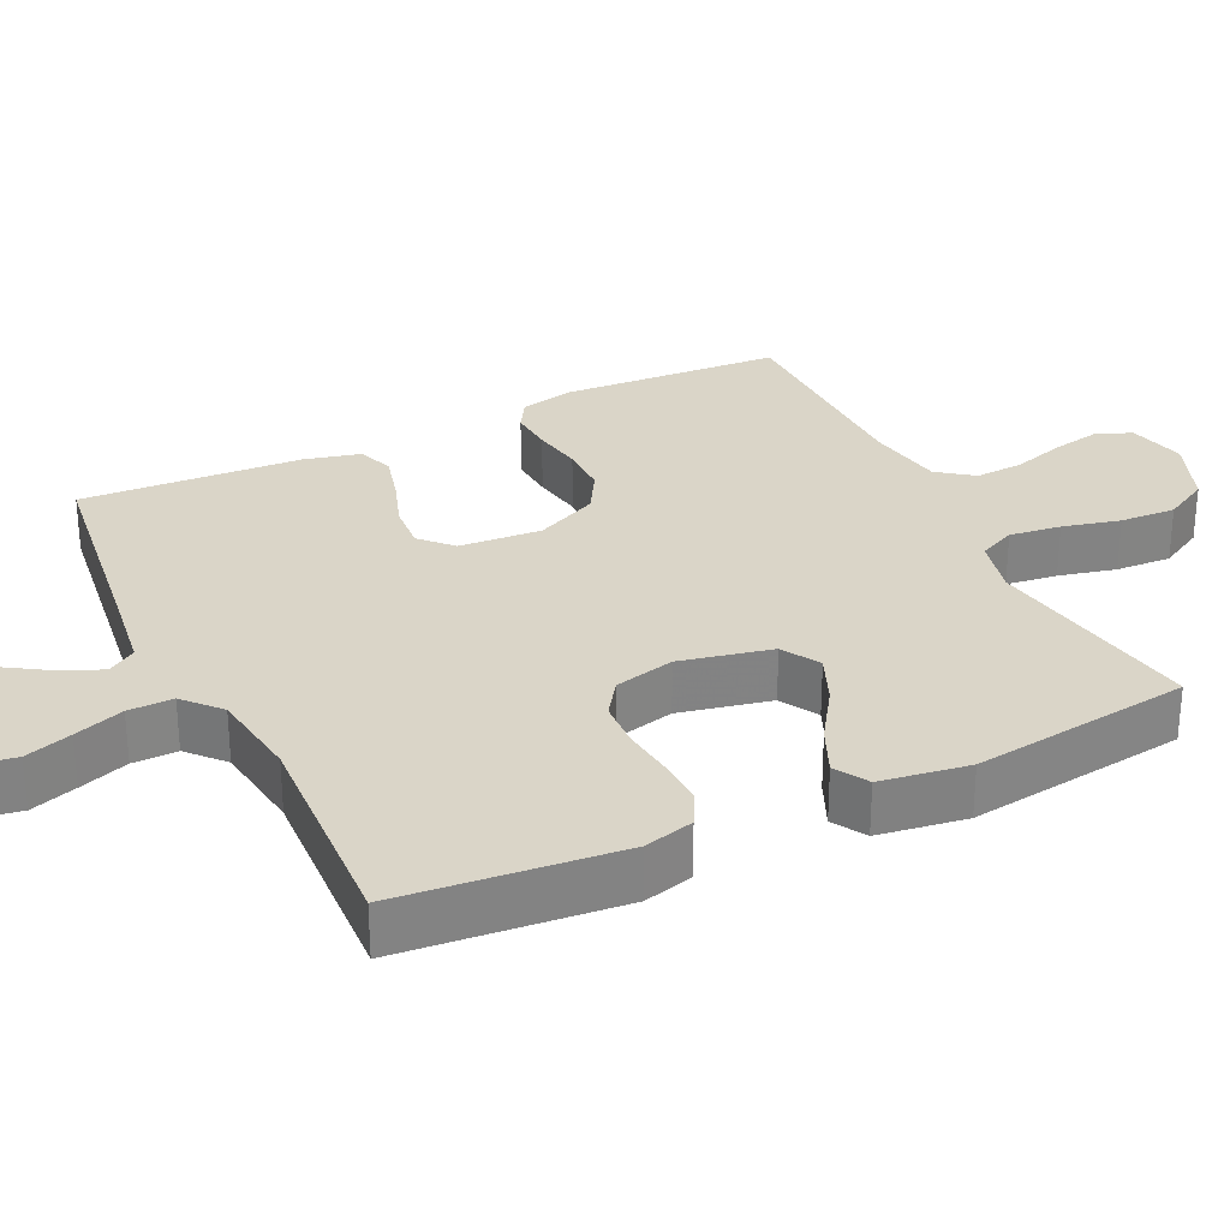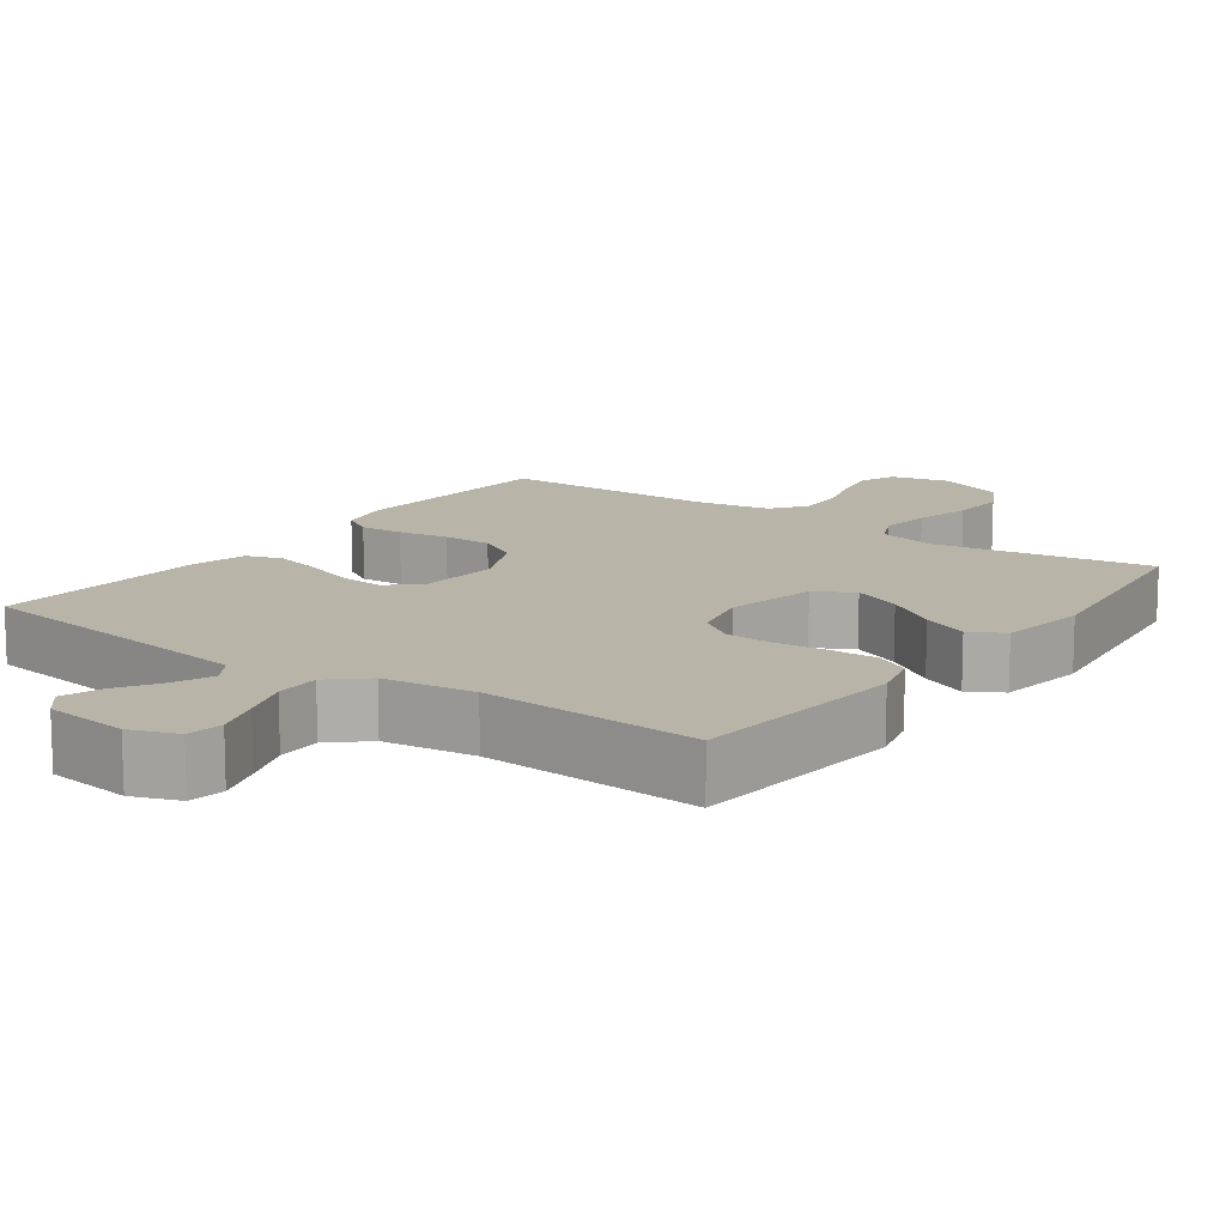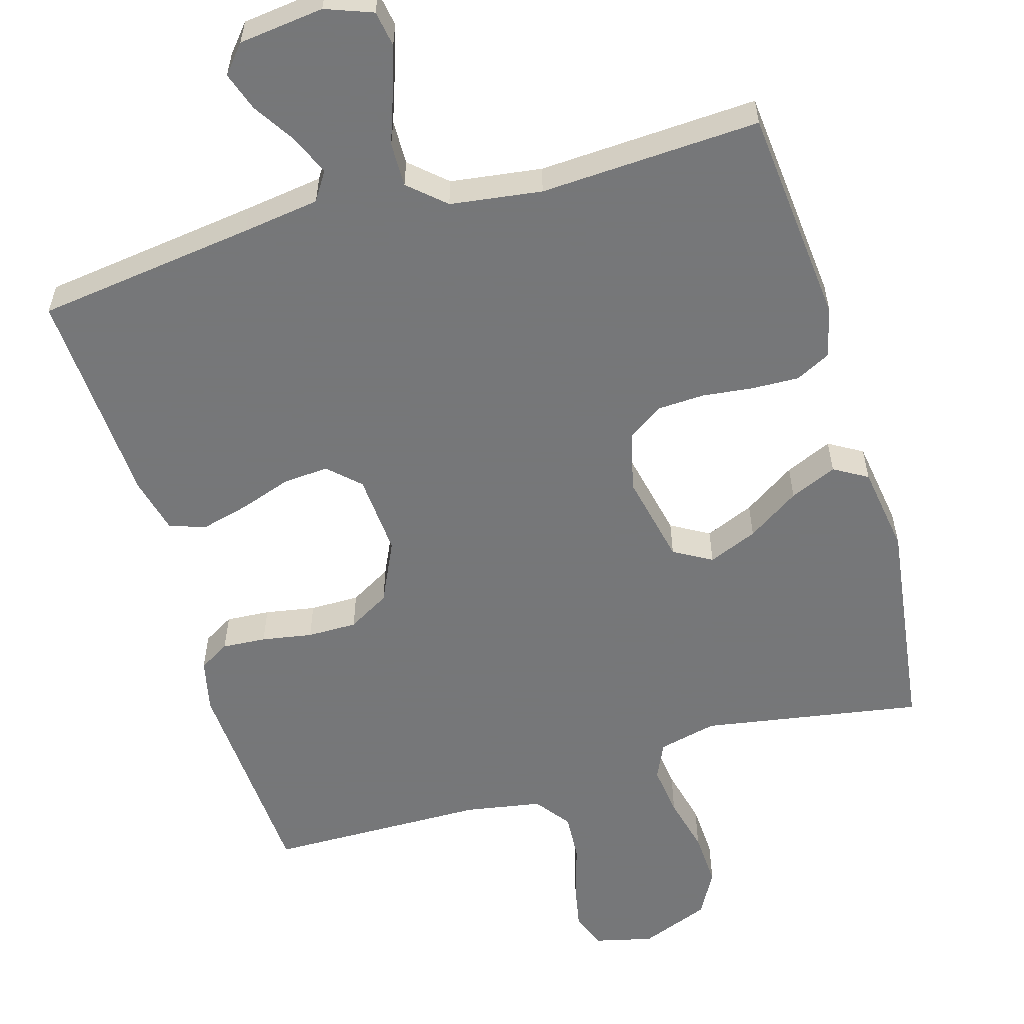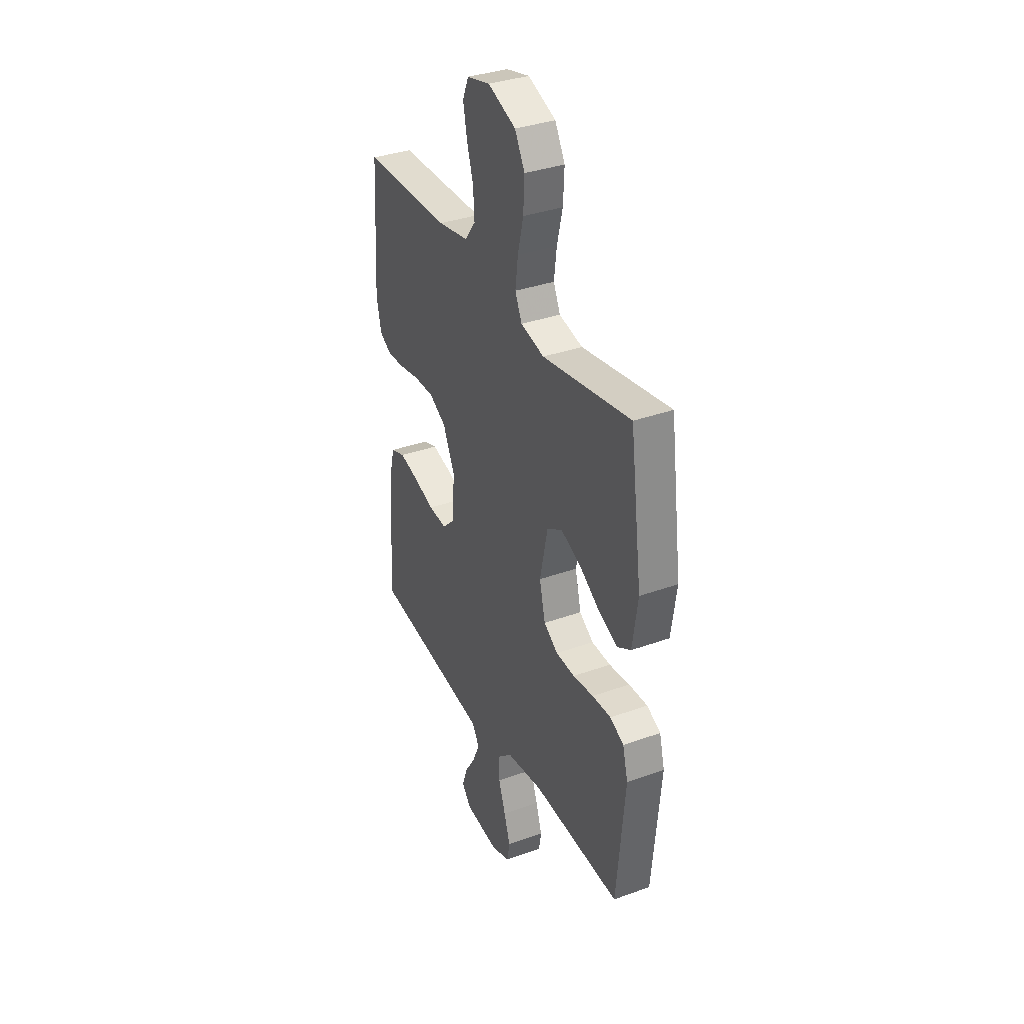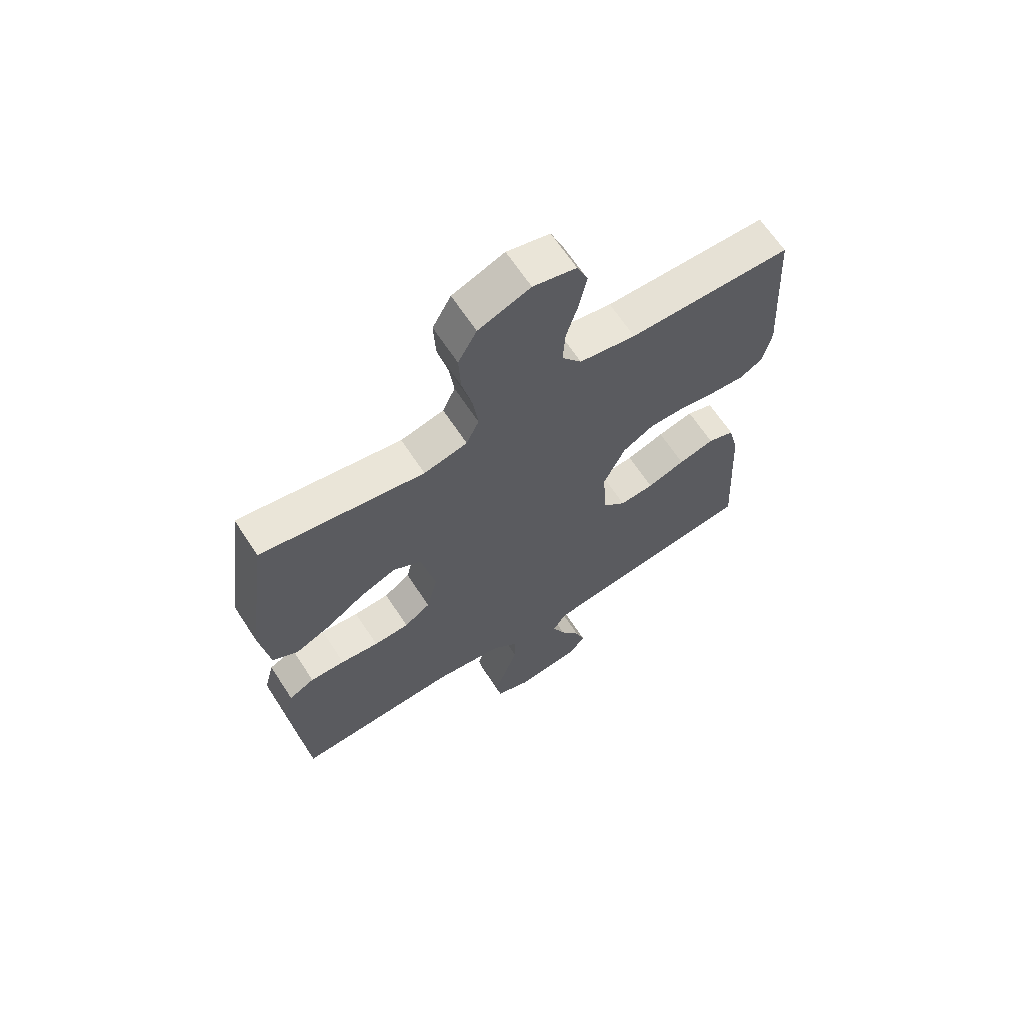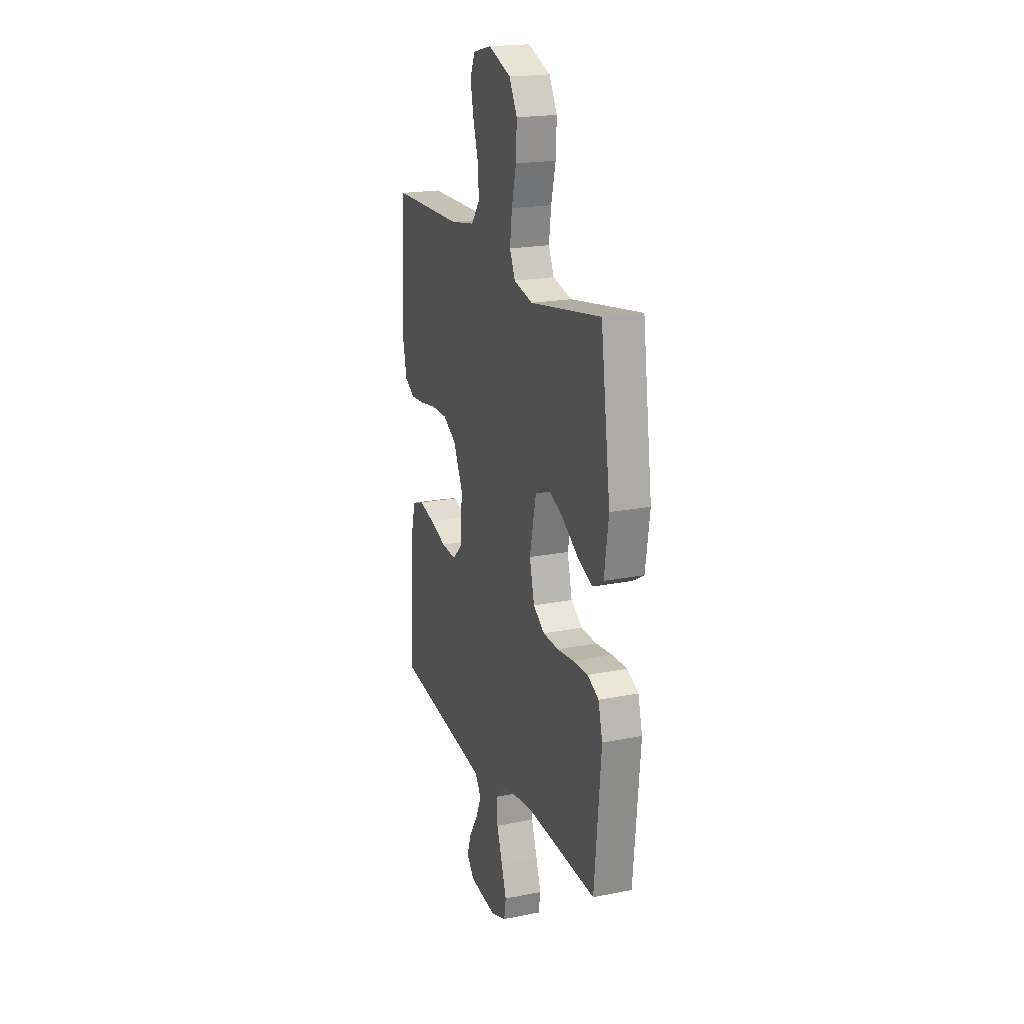
<metadata>
{"format":"obj","ext":"obj","renderer":"f3d","projection":"perspective","resolution":1024,"background":"white","views":[{"elev":29.3,"azim":-115.7,"up":"+Y"},{"elev":13.2,"azim":-144.0,"up":"+Y"},{"elev":-57.1,"azim":-163.7,"up":"+Y"},{"elev":35.0,"azim":-115.7,"up":"+Z"},{"elev":65.3,"azim":-33.1,"up":"+Z"},{"elev":20.0,"azim":-110.2,"up":"+Z"}]}
</metadata>
<code>
v -0.5 0.07 0.5
v -0.2 0.07 0.45
v -0.12 0.07 0.469
v -0.097 0.07 0.519
v -0.106 0.07 0.589
v -0.125 0.07 0.667
v -0.129 0.07 0.743
v -0.095 0.07 0.804
v 0 0.07 0.841
v 0.079 0.07 0.822
v 0.099 0.07 0.774
v 0.086 0.07 0.708
v 0.064 0.07 0.636
v 0.06 0.07 0.57
v 0.096 0.07 0.522
v 0.2 0.07 0.504
v 0.5 0.07 0.5
v 0.518 0.07 0.2
v 0.502 0.07 0.127
v 0.46 0.07 0.102
v 0.4 0.07 0.106
v 0.331 0.07 0.118
v 0.263 0.07 0.118
v 0.206 0.07 0.085
v 0.166 0.07 0
v 0.174 0.07 -0.112
v 0.216 0.07 -0.152
v 0.279 0.07 -0.147
v 0.349 0.07 -0.123
v 0.415 0.07 -0.106
v 0.464 0.07 -0.123
v 0.483 0.07 -0.2
v 0.5 0.07 -0.5
v 0.2 0.07 -0.54
v 0.095 0.07 -0.555
v 0.07 0.07 -0.594
v 0.093 0.07 -0.648
v 0.13 0.07 -0.706
v 0.148 0.07 -0.759
v 0.116 0.07 -0.797
v 0 0.07 -0.811
v -0.064 0.07 -0.787
v -0.072 0.07 -0.738
v -0.051 0.07 -0.674
v -0.027 0.07 -0.606
v -0.026 0.07 -0.545
v -0.075 0.07 -0.501
v -0.2 0.07 -0.484
v -0.5 0.07 -0.5
v -0.528 0.07 -0.2
v -0.51 0.07 -0.132
v -0.463 0.07 -0.108
v -0.399 0.07 -0.11
v -0.329 0.07 -0.118
v -0.264 0.07 -0.115
v -0.216 0.07 -0.082
v -0.196 0.07 0
v -0.223 0.07 0.125
v -0.275 0.07 0.155
v -0.342 0.07 0.127
v -0.413 0.07 0.08
v -0.477 0.07 0.052
v -0.523 0.07 0.079
v -0.541 0.07 0.2
v -0.5 0 0.5
v -0.2 0 0.45
v -0.12 0 0.469
v -0.097 0 0.519
v -0.106 0 0.589
v -0.125 0 0.667
v -0.129 0 0.743
v -0.095 0 0.804
v 0 0 0.841
v 0.079 0 0.822
v 0.099 0 0.774
v 0.086 0 0.708
v 0.064 0 0.636
v 0.06 0 0.57
v 0.096 0 0.522
v 0.2 0 0.504
v 0.5 0 0.5
v 0.518 0 0.2
v 0.502 0 0.127
v 0.46 0 0.102
v 0.4 0 0.106
v 0.331 0 0.118
v 0.263 0 0.118
v 0.206 0 0.085
v 0.166 0 0
v 0.174 0 -0.112
v 0.216 0 -0.152
v 0.279 0 -0.147
v 0.349 0 -0.123
v 0.415 0 -0.106
v 0.464 0 -0.123
v 0.483 0 -0.2
v 0.5 0 -0.5
v 0.2 0 -0.54
v 0.095 0 -0.555
v 0.07 0 -0.594
v 0.093 0 -0.648
v 0.13 0 -0.706
v 0.148 0 -0.759
v 0.116 0 -0.797
v 0 0 -0.811
v -0.064 0 -0.787
v -0.072 0 -0.738
v -0.051 0 -0.674
v -0.027 0 -0.606
v -0.026 0 -0.545
v -0.075 0 -0.501
v -0.2 0 -0.484
v -0.5 0 -0.5
v -0.528 0 -0.2
v -0.51 0 -0.132
v -0.463 0 -0.108
v -0.399 0 -0.11
v -0.329 0 -0.118
v -0.264 0 -0.115
v -0.216 0 -0.082
v -0.196 0 0
v -0.223 0 0.125
v -0.275 0 0.155
v -0.342 0 0.127
v -0.413 0 0.08
v -0.477 0 0.052
v -0.523 0 0.079
v -0.541 0 0.2
f 63 64 1 2
f 60 61 62 63
f 59 60 63 2
f 58 59 2 3
f 57 58 3 4
f 51 52 53 54
f 51 54 55
f 48 49 50 51
f 47 48 51 55
f 46 47 55 56
f 42 43 44 45
f 40 41 42 45
f 40 45 46
f 37 38 39 40
f 36 37 40 46
f 35 36 46 56
f 31 32 33 34
f 28 29 30 31
f 28 31 34 35
f 19 20 21 22
f 19 22 23
f 16 17 18 19
f 15 16 19 23
f 14 15 23 24
f 10 11 12 13
f 8 9 10 13
f 8 13 14
f 5 6 7 8
f 4 5 8 14
f 57 4 14 24
f 27 28 35
f 26 27 35 56
f 25 26 56 57
f 24 25 57
f 66 65 128 127
f 127 126 125 124
f 66 127 124 123
f 67 66 123 122
f 68 67 122 121
f 118 117 116 115
f 119 118 115
f 115 114 113 112
f 119 115 112 111
f 120 119 111 110
f 109 108 107 106
f 109 106 105 104
f 110 109 104
f 104 103 102 101
f 110 104 101 100
f 120 110 100 99
f 98 97 96 95
f 95 94 93 92
f 99 98 95 92
f 86 85 84 83
f 87 86 83
f 83 82 81 80
f 87 83 80 79
f 88 87 79 78
f 77 76 75 74
f 77 74 73 72
f 78 77 72
f 72 71 70 69
f 78 72 69 68
f 88 78 68 121
f 99 92 91
f 120 99 91 90
f 121 120 90 89
f 121 89 88
f 1 65 66 2
f 2 66 67 3
f 3 67 68 4
f 4 68 69 5
f 5 69 70 6
f 6 70 71 7
f 7 71 72 8
f 8 72 73 9
f 9 73 74 10
f 10 74 75 11
f 11 75 76 12
f 12 76 77 13
f 13 77 78 14
f 14 78 79 15
f 15 79 80 16
f 16 80 81 17
f 17 81 82 18
f 18 82 83 19
f 19 83 84 20
f 20 84 85 21
f 21 85 86 22
f 22 86 87 23
f 23 87 88 24
f 24 88 89 25
f 25 89 90 26
f 26 90 91 27
f 27 91 92 28
f 28 92 93 29
f 29 93 94 30
f 30 94 95 31
f 31 95 96 32
f 32 96 97 33
f 33 97 98 34
f 34 98 99 35
f 35 99 100 36
f 36 100 101 37
f 37 101 102 38
f 38 102 103 39
f 39 103 104 40
f 40 104 105 41
f 41 105 106 42
f 42 106 107 43
f 43 107 108 44
f 44 108 109 45
f 45 109 110 46
f 46 110 111 47
f 47 111 112 48
f 48 112 113 49
f 49 113 114 50
f 50 114 115 51
f 51 115 116 52
f 52 116 117 53
f 53 117 118 54
f 54 118 119 55
f 55 119 120 56
f 56 120 121 57
f 57 121 122 58
f 58 122 123 59
f 59 123 124 60
f 60 124 125 61
f 61 125 126 62
f 62 126 127 63
f 63 127 128 64
f 64 128 65 1

</code>
